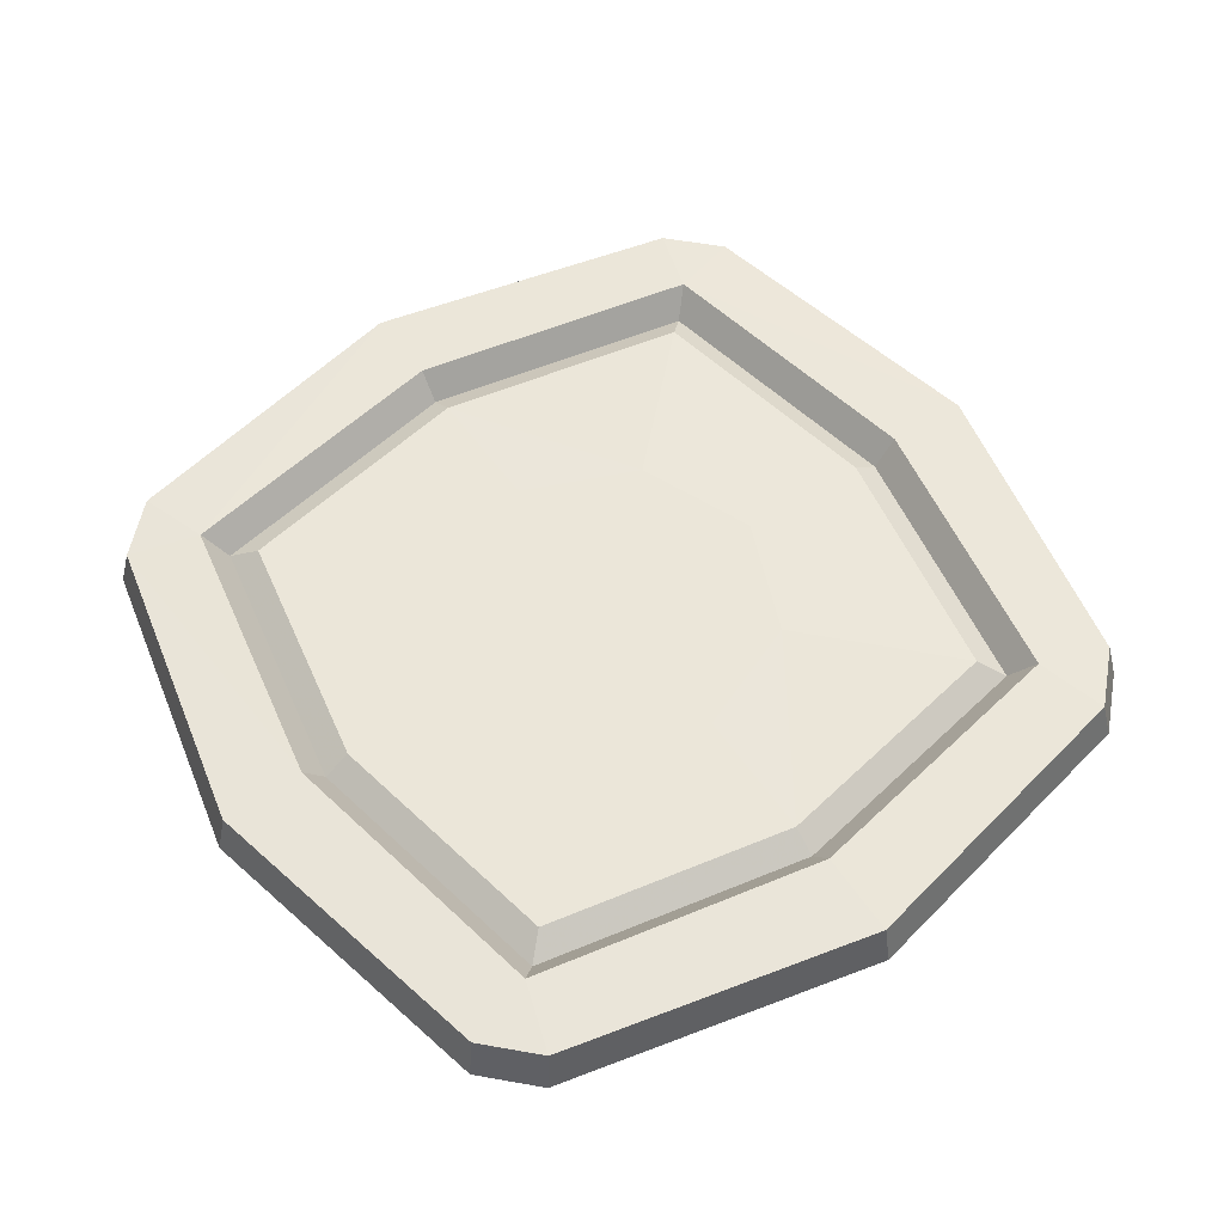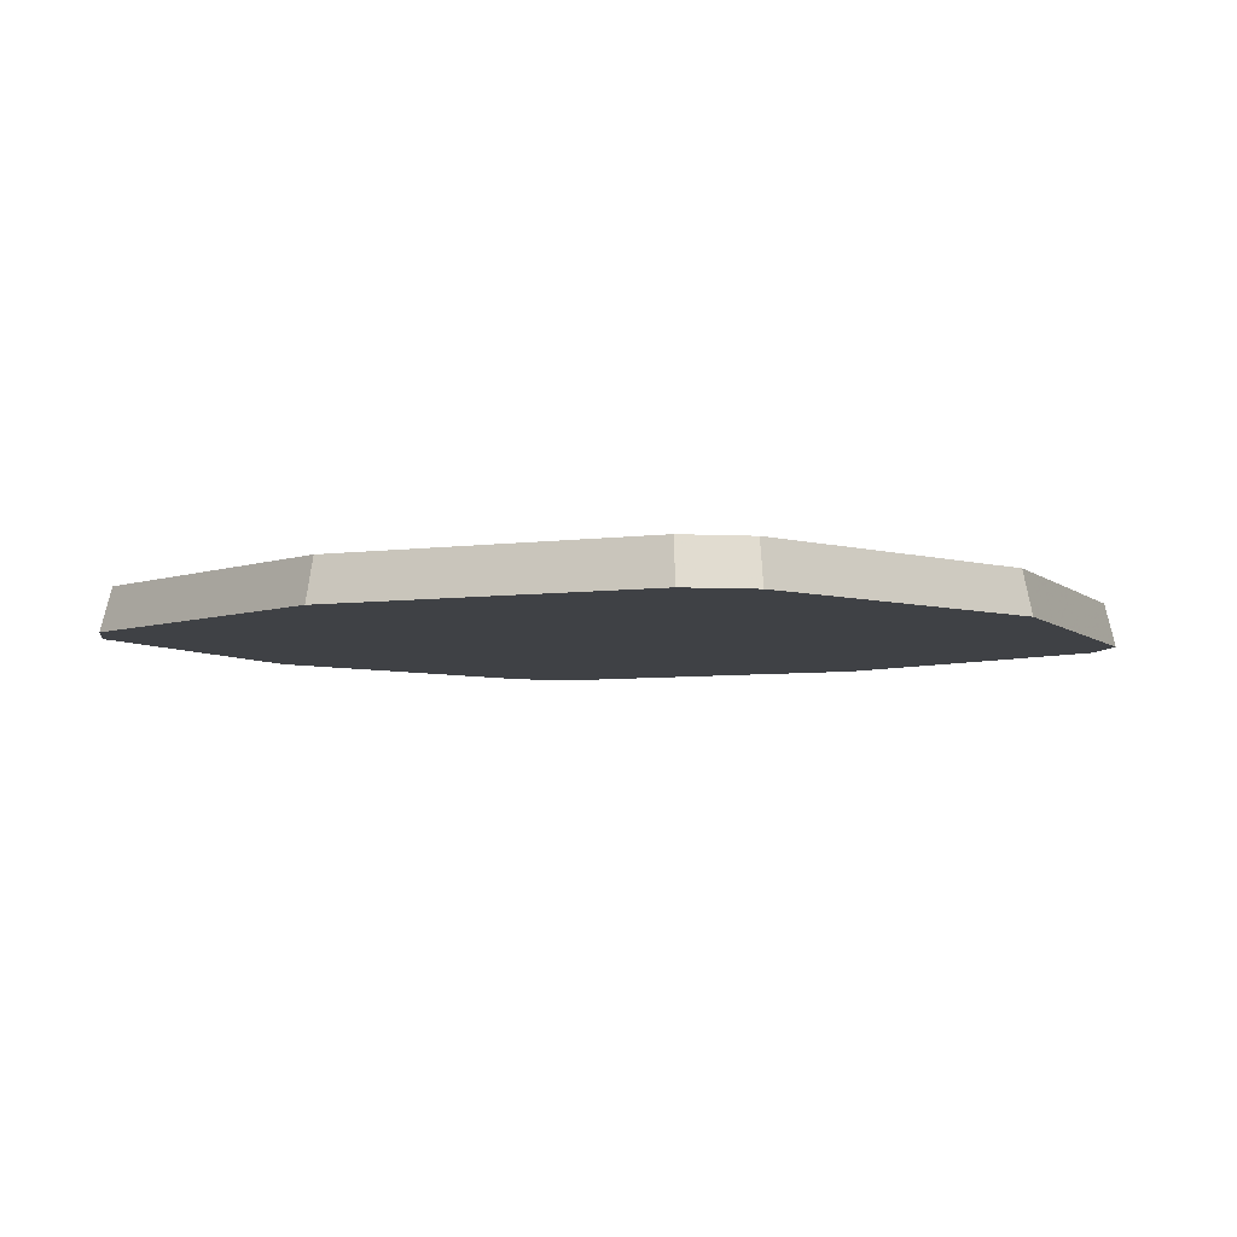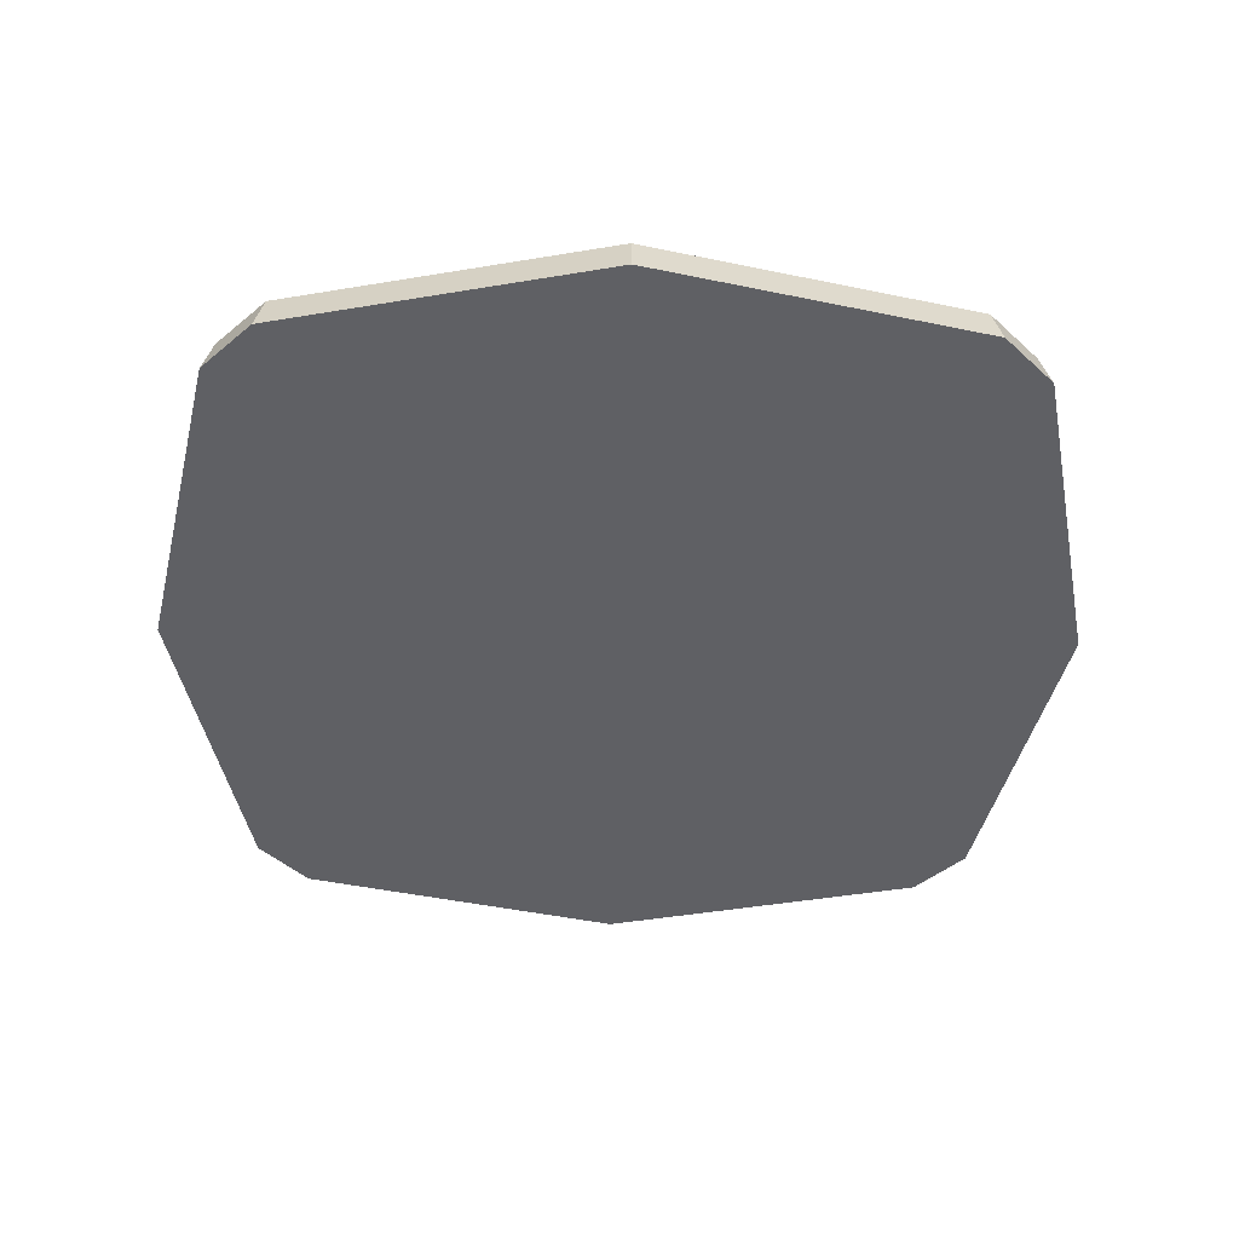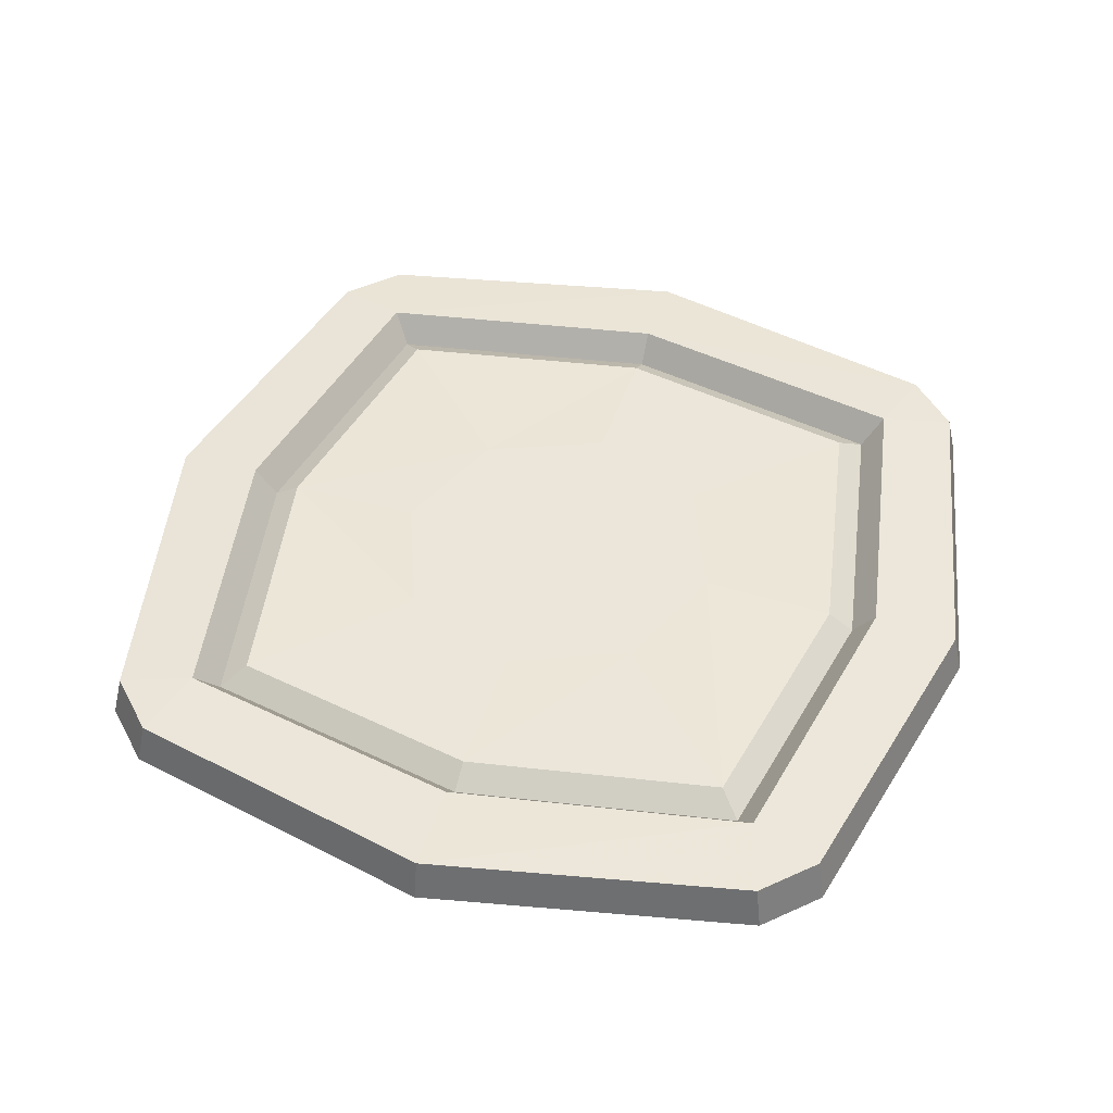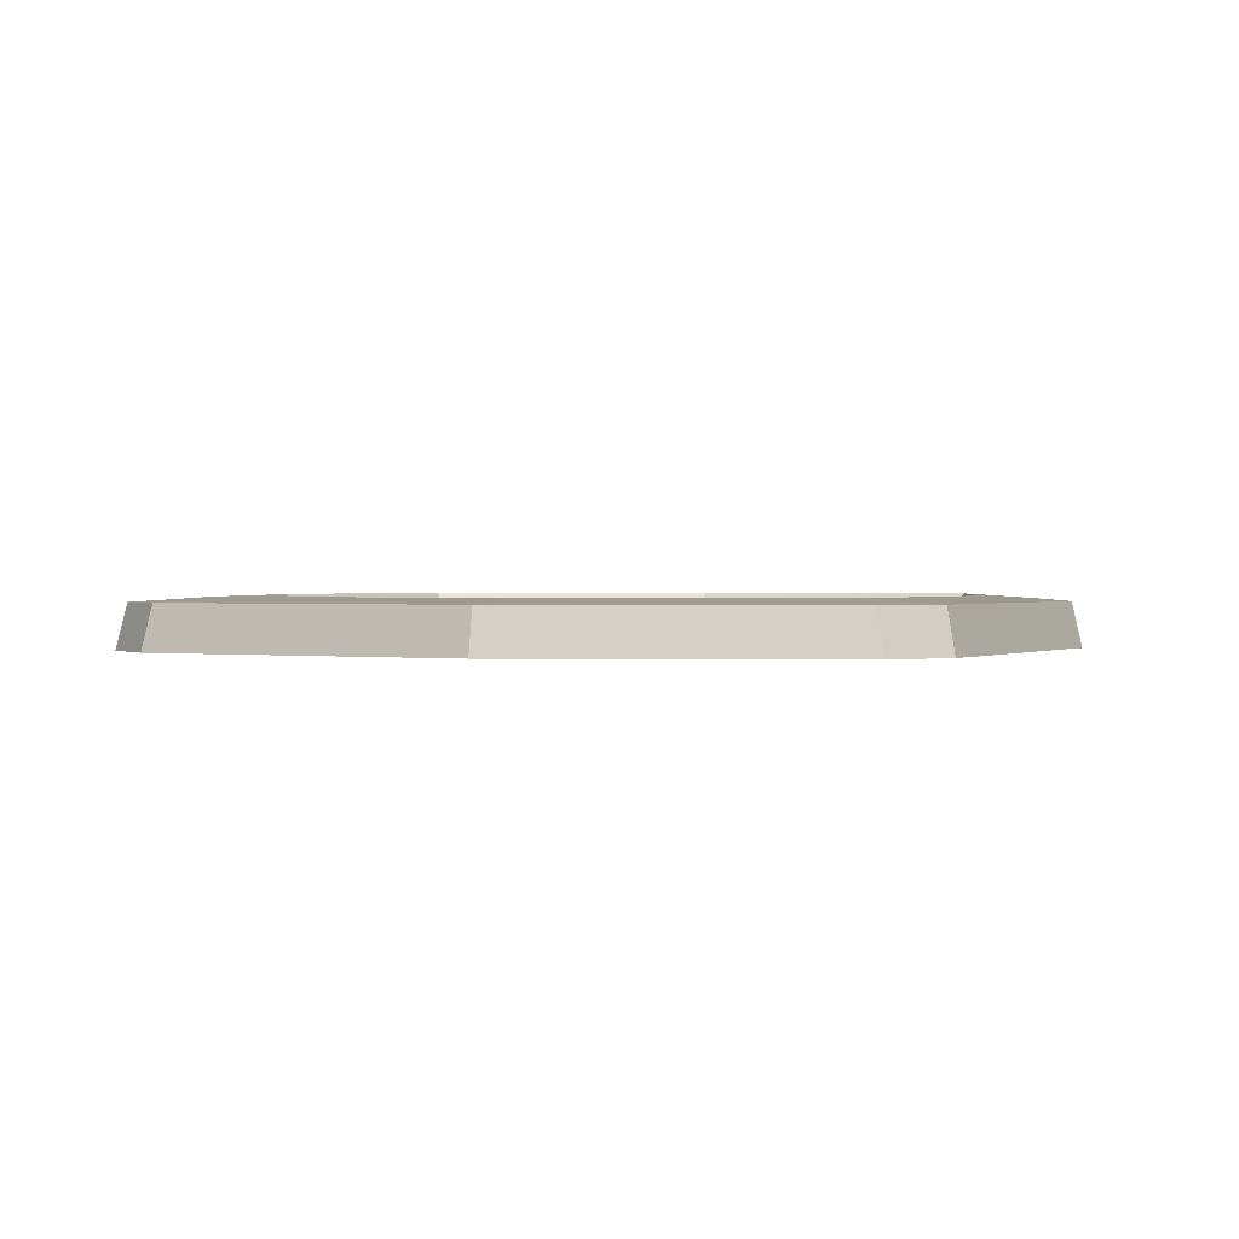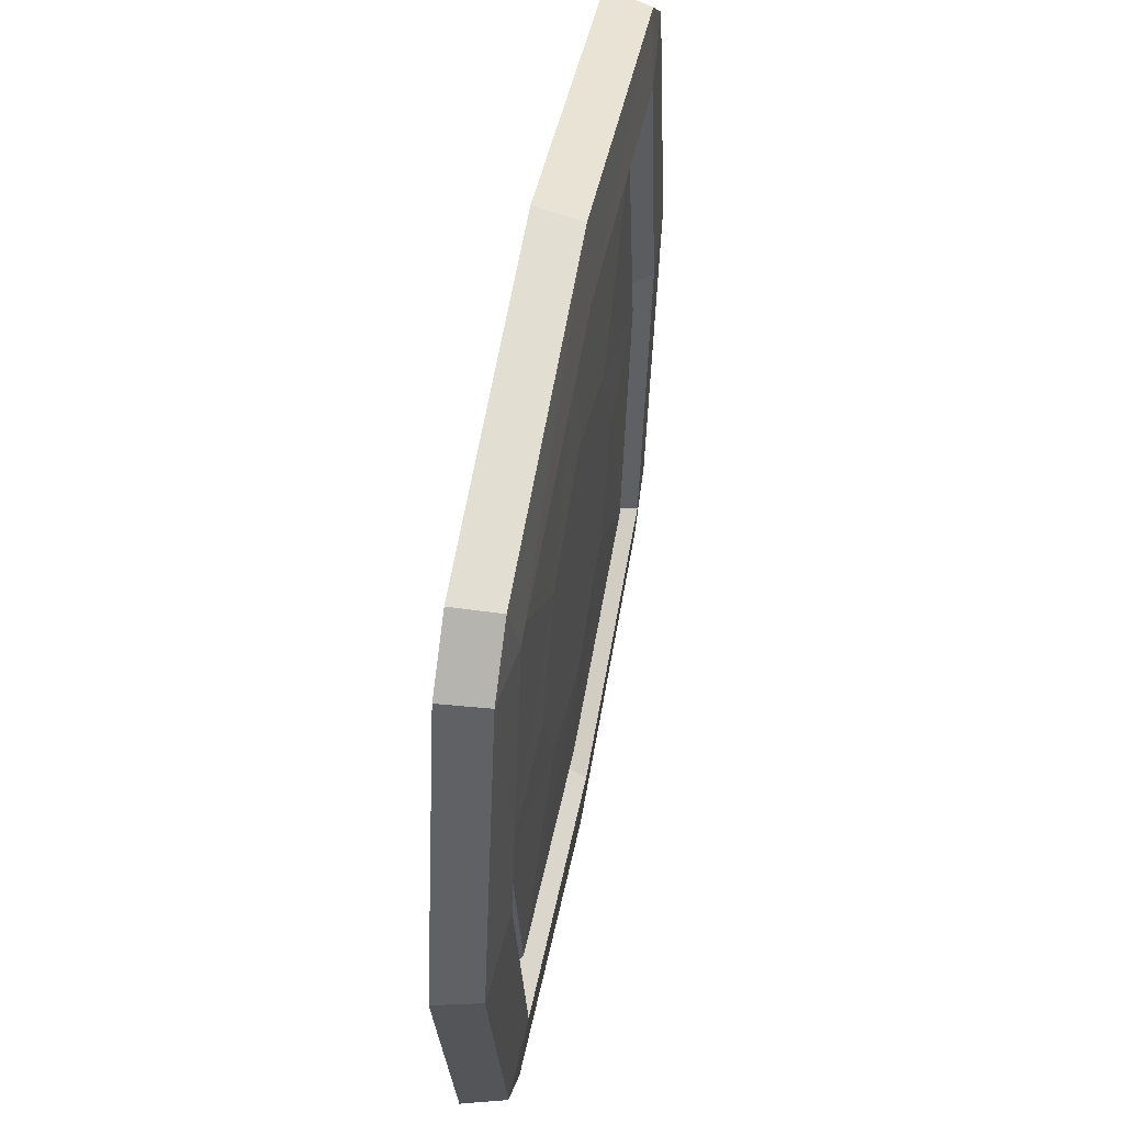
<metadata>
{"format":"obj","ext":"obj","renderer":"f3d","projection":"perspective","resolution":1024,"background":"white","views":[{"elev":55.5,"azim":-124.4,"up":"+Y"},{"elev":-5.6,"azim":-54.2,"up":"+Y"},{"elev":-45.2,"azim":178.7,"up":"+Y"},{"elev":47.5,"azim":-162.1,"up":"+Y"},{"elev":1.0,"azim":-164.2,"up":"+Y"},{"elev":53.6,"azim":100.5,"up":"+Z"}]}
</metadata>
<code>
o Cube
v -0.00074 0 0.000642
v 0.1634 0.02685 -0.1635
v 0.1634 0.02685 0.1648
v -0.1649 0.02685 0.1648
v -0.1649 0.02685 -0.1635
v 0.1529 0.01052 -0.153
v 0.1529 0.01052 0.1543
v -0.1544 0.01052 0.1543
v -0.1544 0.01052 -0.153
v 0.1406 0.02011 -0.1407
v 0.1406 0.02011 0.142
v -0.1421 0.02011 0.142
v -0.1421 0.02011 -0.1407
v 0.1801 0 -0.2079
v 0.2078 0 -0.1802
v 0.2078 0 0.1815
v 0.1801 0 0.2092
v -0.1816 0 0.2092
v -0.2093 0 0.1815
v -0.2093 0 -0.1802
v -0.1816 0 -0.2079
v 0.2031 0.0241 -0.1761
v 0.176 0.0241 -0.2032
v 0.176 0.0241 0.2045
v 0.2031 0.0241 0.1774
v -0.1775 0.0241 0.2045
v -0.2046 0.0241 0.1774
v -0.2046 0.0241 -0.1761
v -0.1775 0.0241 -0.2032
v 0.1945 0.02685 0.000642
v -0.196 0.02685 0.000642
v 0.182 0.01052 0.000642
v -0.1834 0.01052 0.000642
v 0.1674 0.02011 0.000642
v -0.1688 0.02011 0.000642
v 0.2473 0 0.000642
v 0.2417 0.0241 0.000642
v -0.00074 0.02685 -0.1946
v -0.000741 0.02685 0.1959
v -0.00074 0.01052 -0.1821
v -0.000741 0.01052 0.1833
v -0.00074 0.02011 -0.1675
v -0.000741 0.02011 0.1687
v -0.00074 0.0241 0.2431
v -0.00074 0 0.2487
v -0.00074 0.0241 -0.2418
v -0.00074 0 -0.2474
v -0.2432 0.0241 0.000642
v -0.2488 0 0.000642
v 0.09267 0.02181 0.000642
v 0.06553 0.02181 -0.06563
v -0.00074 0.02181 -0.09277
v -0.06702 0.02181 -0.06563
v -0.09415 0.02181 0.000642
v -0.06702 0.02181 0.06692
v -0.000741 0.02181 0.09405
v 0.06553 0.02181 0.06692
f 37 22 2 30
f 45 44 26 18
f 49 48 28 20
f 36 37 25 16
f 31 4 8 33
f 27 26 4
f 33 8 12 35
f 39 3 7 41
f 38 5 9 40
f 30 2 6 32
f 42 13 53 52
f 41 7 11 43
f 40 9 13 42
f 32 6 10 34
f 29 28 5
f 14 23 22 15
f 16 25 24 17
f 2 22 23
f 36 16 1
f 7 32 34 11
f 3 30 32 7
f 9 33 35 13
f 5 31 33 9
f 15 22 37 36
f 25 37 30 3
f 34 50 57 11
f 6 40 42 10
f 8 41 43 12
f 10 42 52 51
f 2 38 40 6
f 4 39 41 8
f 17 24 44 45
f 26 44 39 4
f 23 14 47 46
f 23 46 38 2
f 56 57 55
f 15 36 1
f 28 48 31 5
f 50 51 53 54
f 46 47 21 29
f 24 25 3
f 48 27 4 31
f 44 24 3 39
f 18 26 27 19
f 20 28 29 21
f 46 29 5 38
f 19 27 48 49
f 55 54 35 12
f 43 56 55 12
f 13 35 54 53
f 57 56 43 11
f 51 52 53
f 34 10 51 50
f 57 50 54 55
f 1 17 45
f 1 19 49
f 1 18 19
f 47 14 1
f 16 17 1
f 20 21 1
f 14 15 1
f 18 1 45
f 21 47 1
f 20 1 49

</code>
